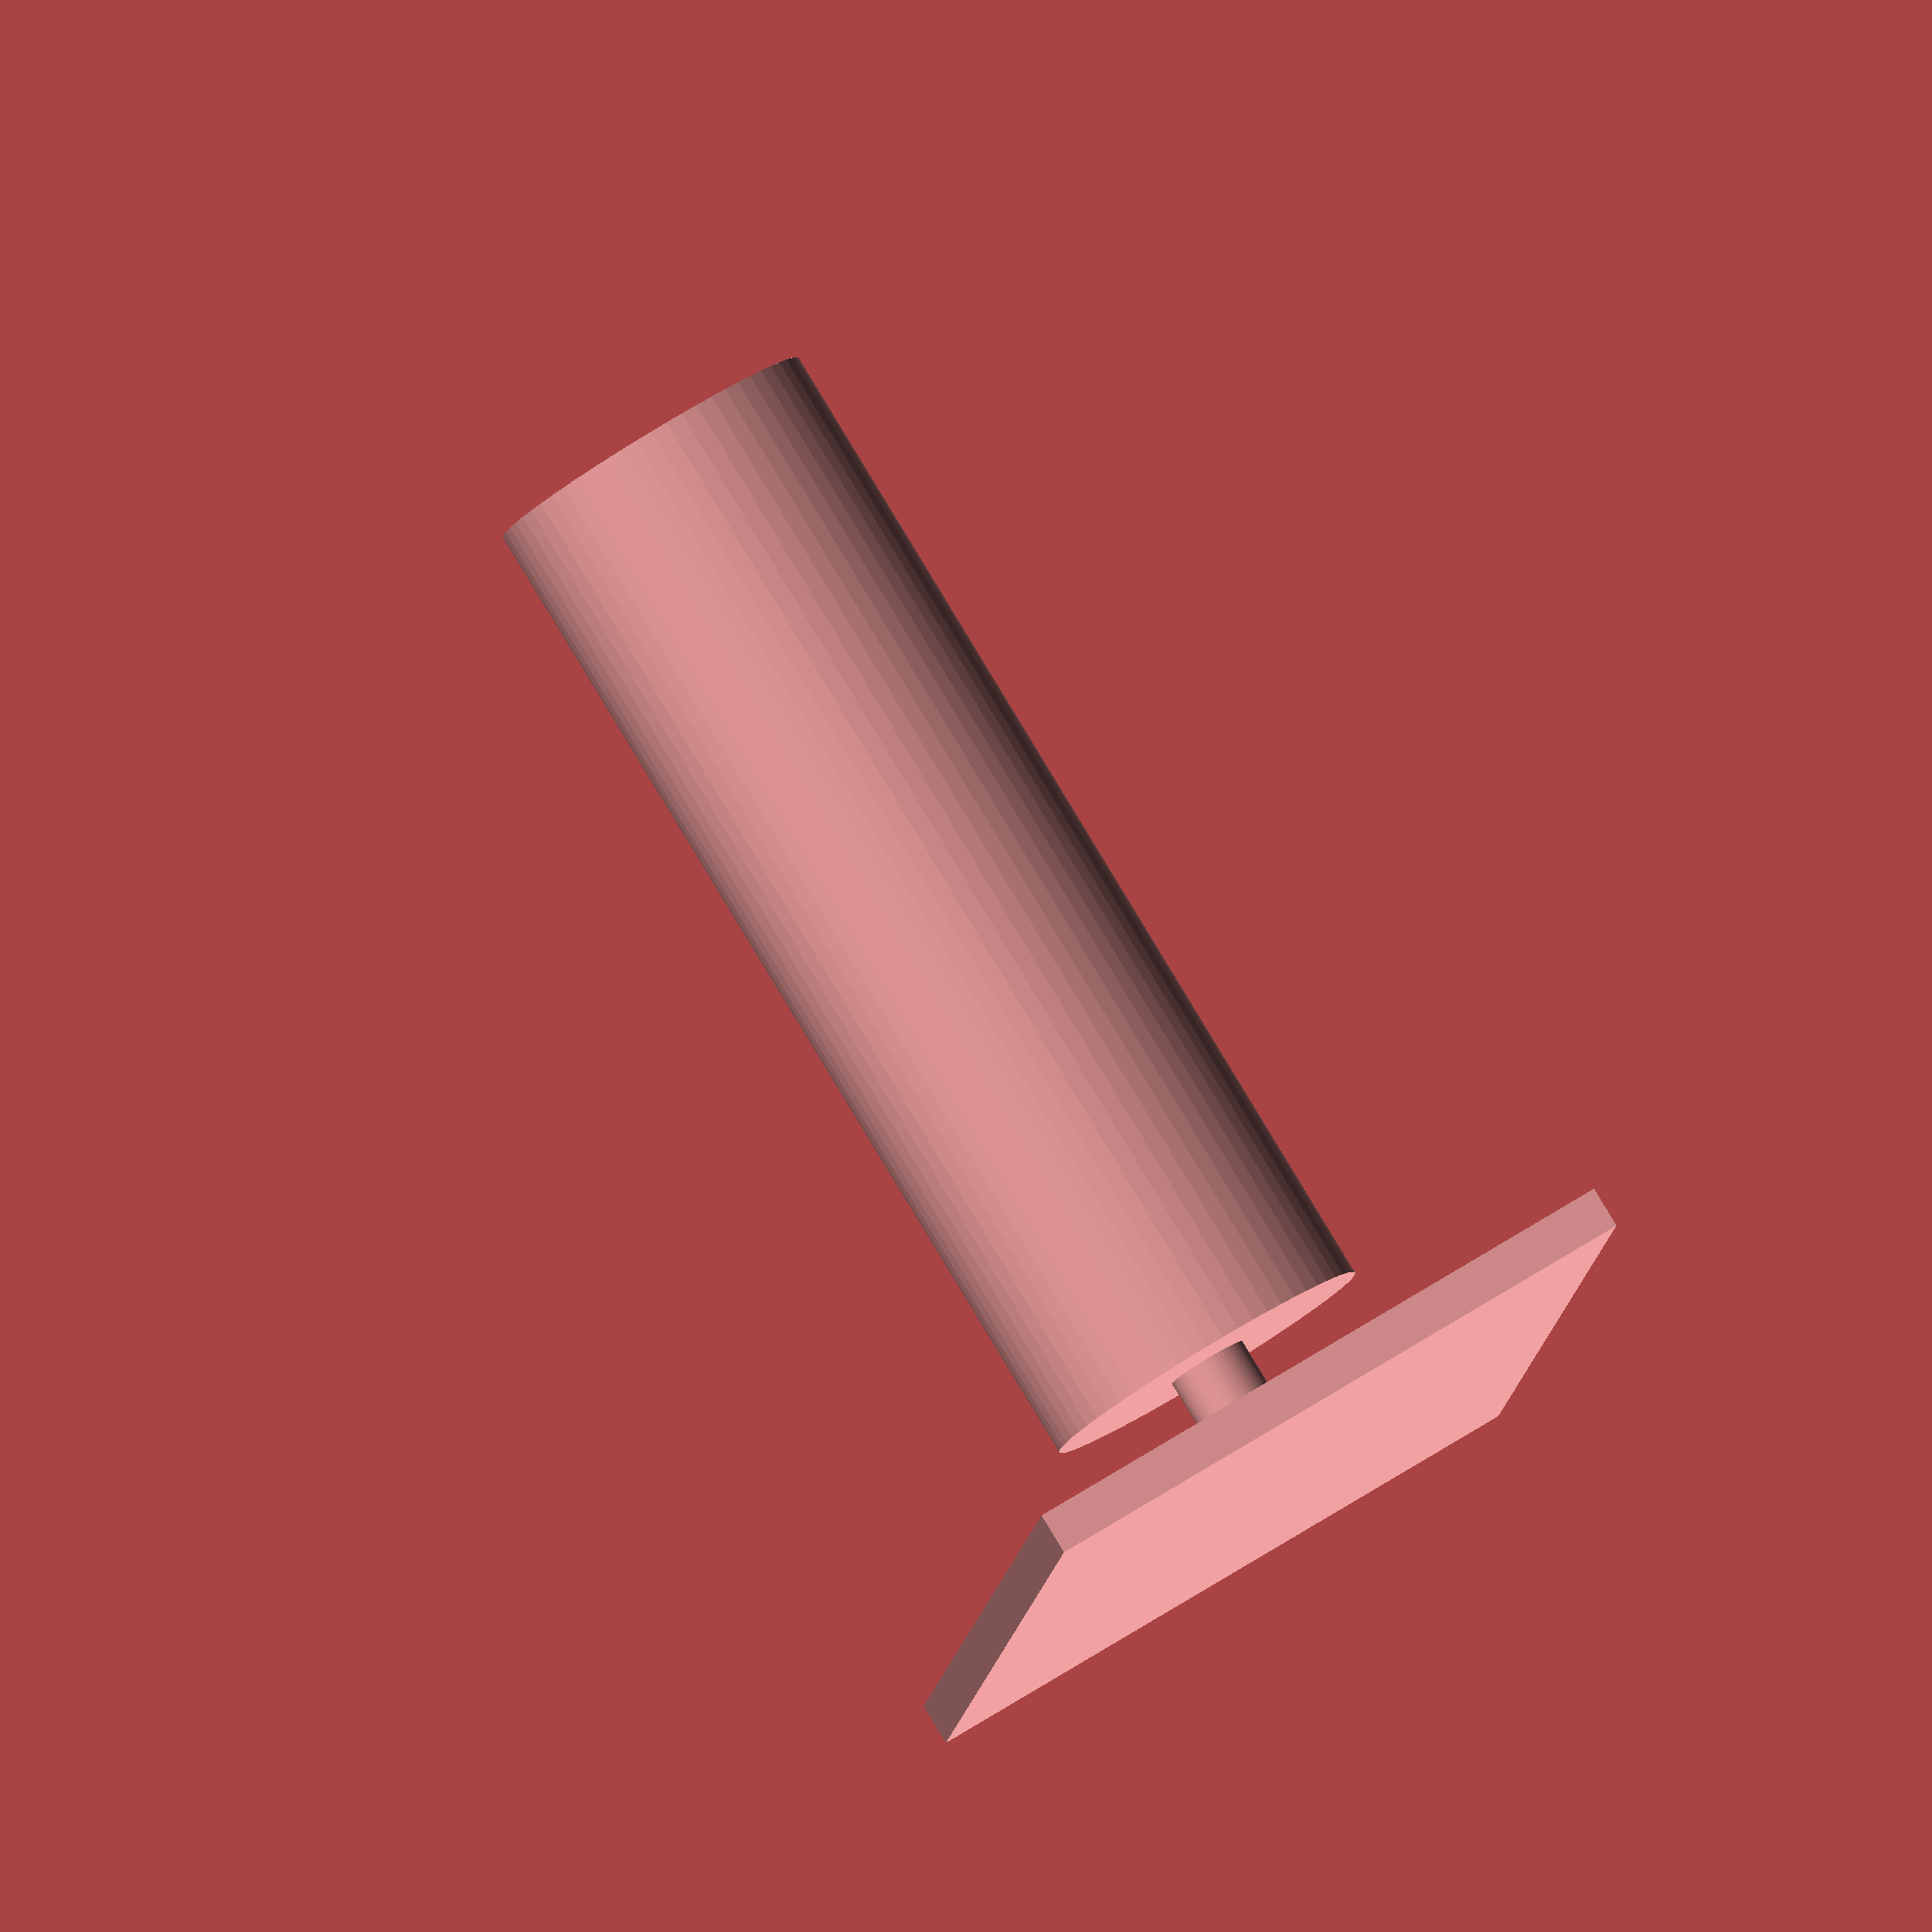
<openscad>
$fn = 60;

// TASK: What is a good value for the minimum spindle height? I think to answer
//       this question, I think I need to answer the following ones first:
//       1. Do I want to mill to be able to machine its own table?
//       2. If the answer is no:
//          a) What is the thinnest piece of material that I might conceivably
//             machine?
//          a) what is the shortest tool I might conceivably use?
spindle(min_height = 10);
table(size_x = 300, size_y = 150, thickness = 10);

// The CNC spindle motor
//
// https://www.zhonghuajiangspindle.com/1.5kw-cnc-air-cooled-spindle-motor-80mm.html
module spindle(min_height) {
    translate([0, 0, min_height])
    union() {
        diameter = 80;

        elements = [
            [      13,       19], // collet
            [261 - 13, diameter], // placeholder for rest of spindle
        ];

        element(i = 0, elements = elements);
    }

    module element(i, elements) {
        if (i < len(elements)) {
            height   = elements[i][0];
            diameter = elements[i][1];

            cylinder(d = diameter, h = height);

            translate([0, 0, height])
            element(i = i + 1, elements = elements);
        }
    }
}

module table(size_x, size_y, thickness) {
    translate([0, 0, -thickness / 2])
    cube([size_x, size_y, thickness], center = true);
}

</openscad>
<views>
elev=95.3 azim=83.9 roll=31.2 proj=o view=solid
</views>
